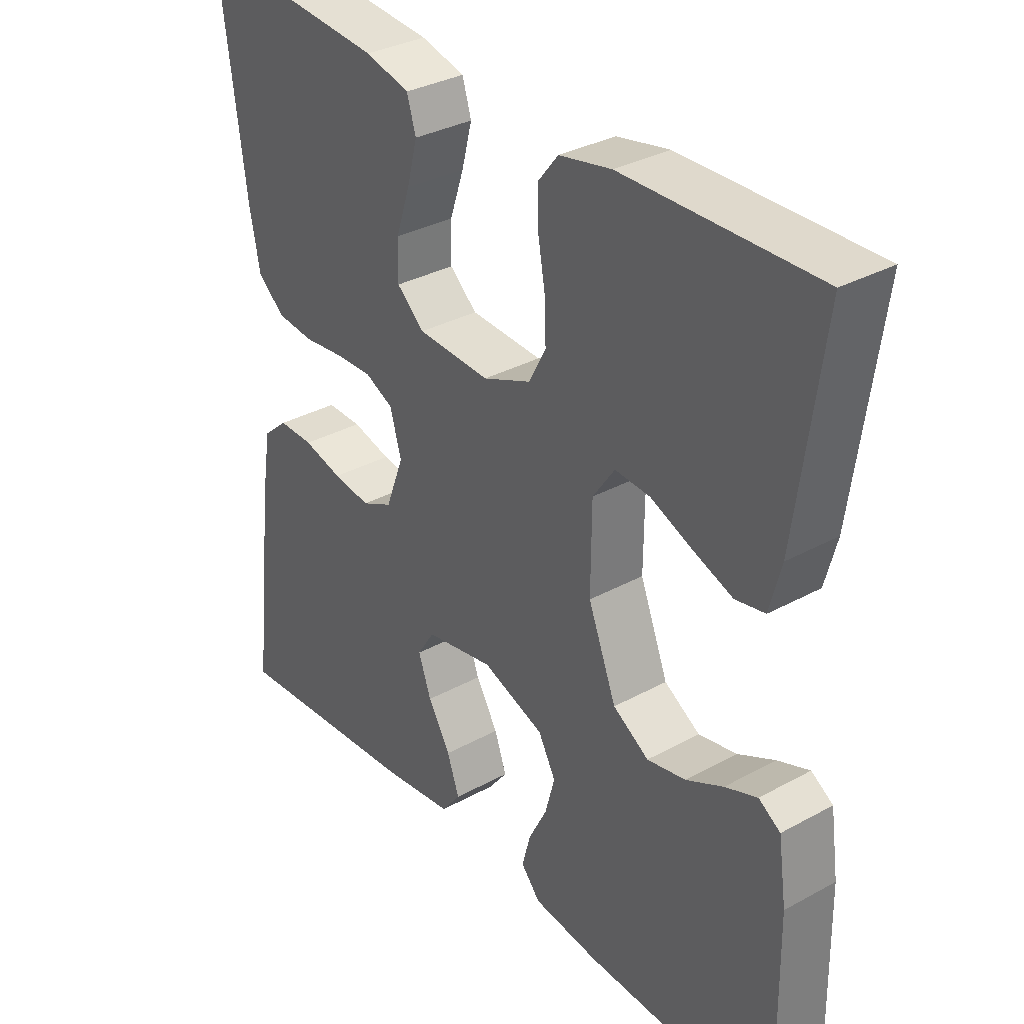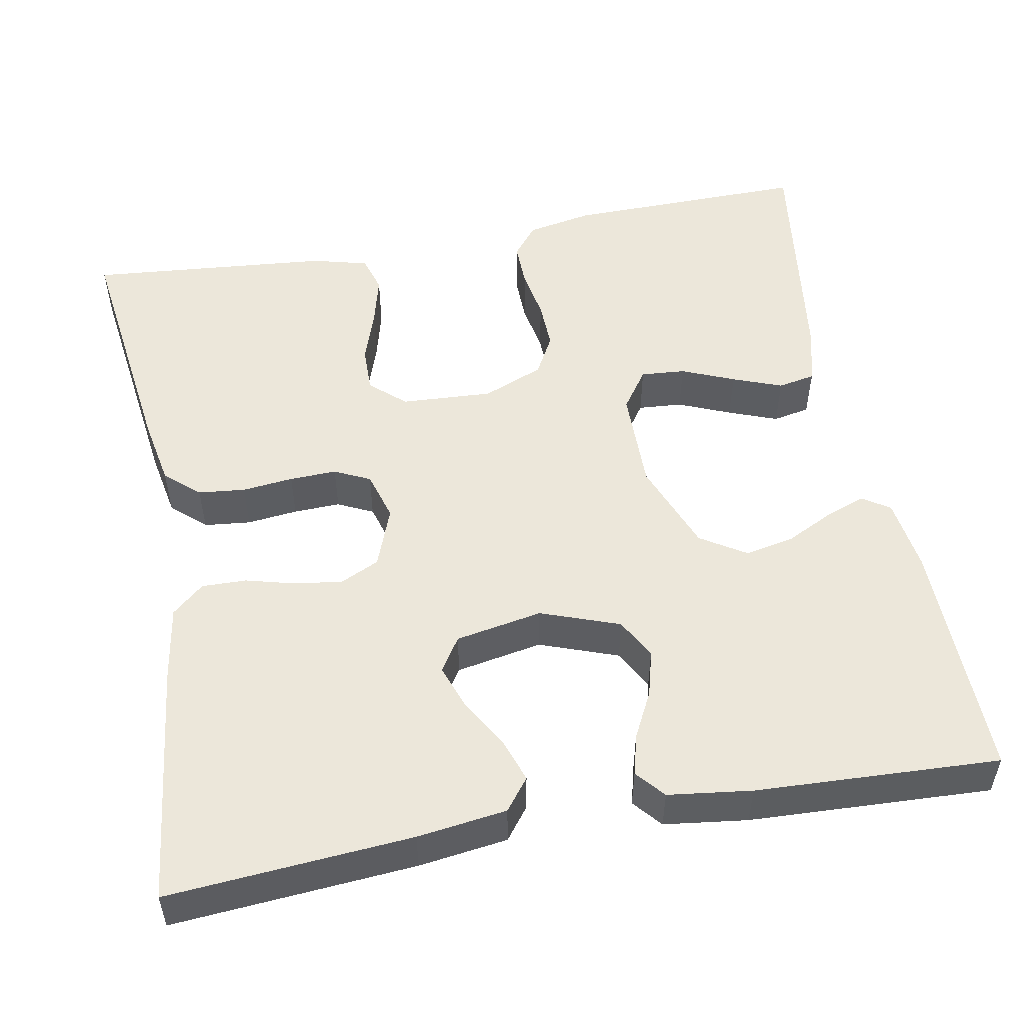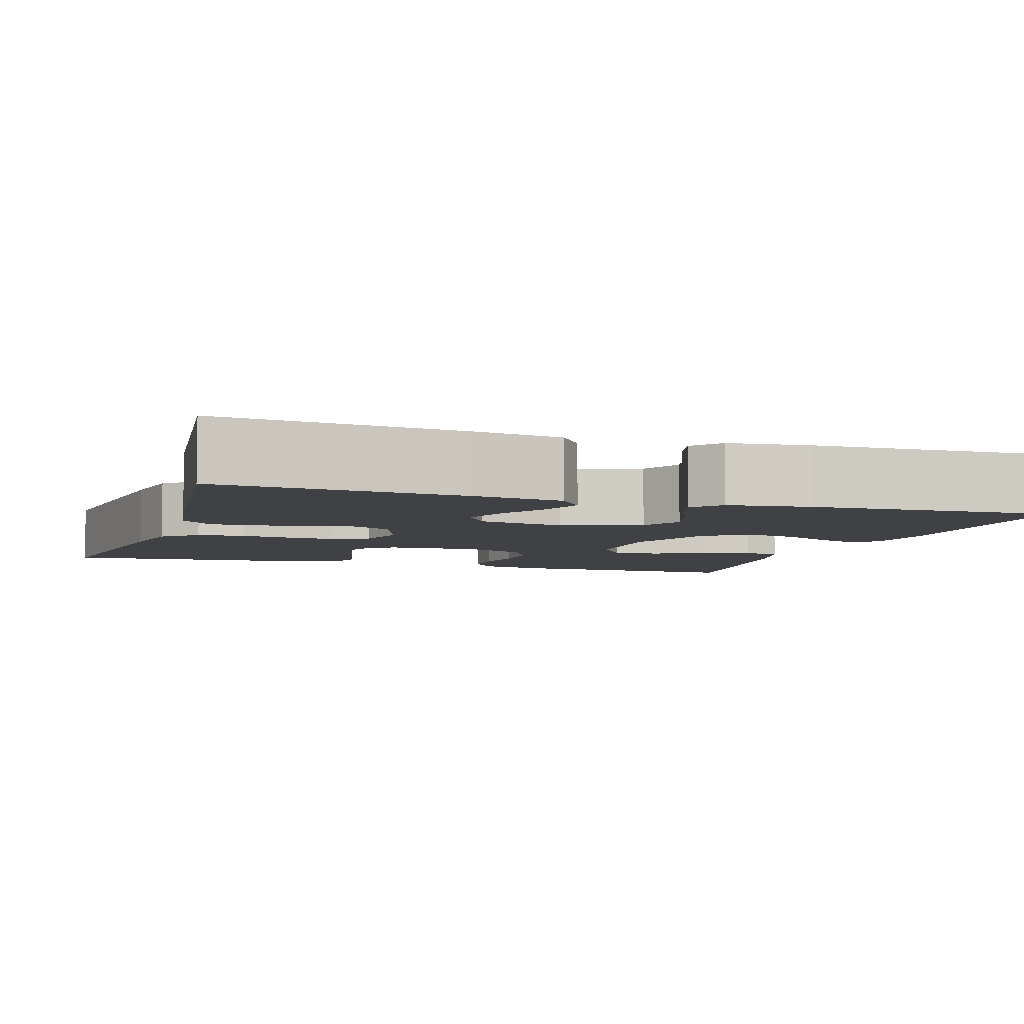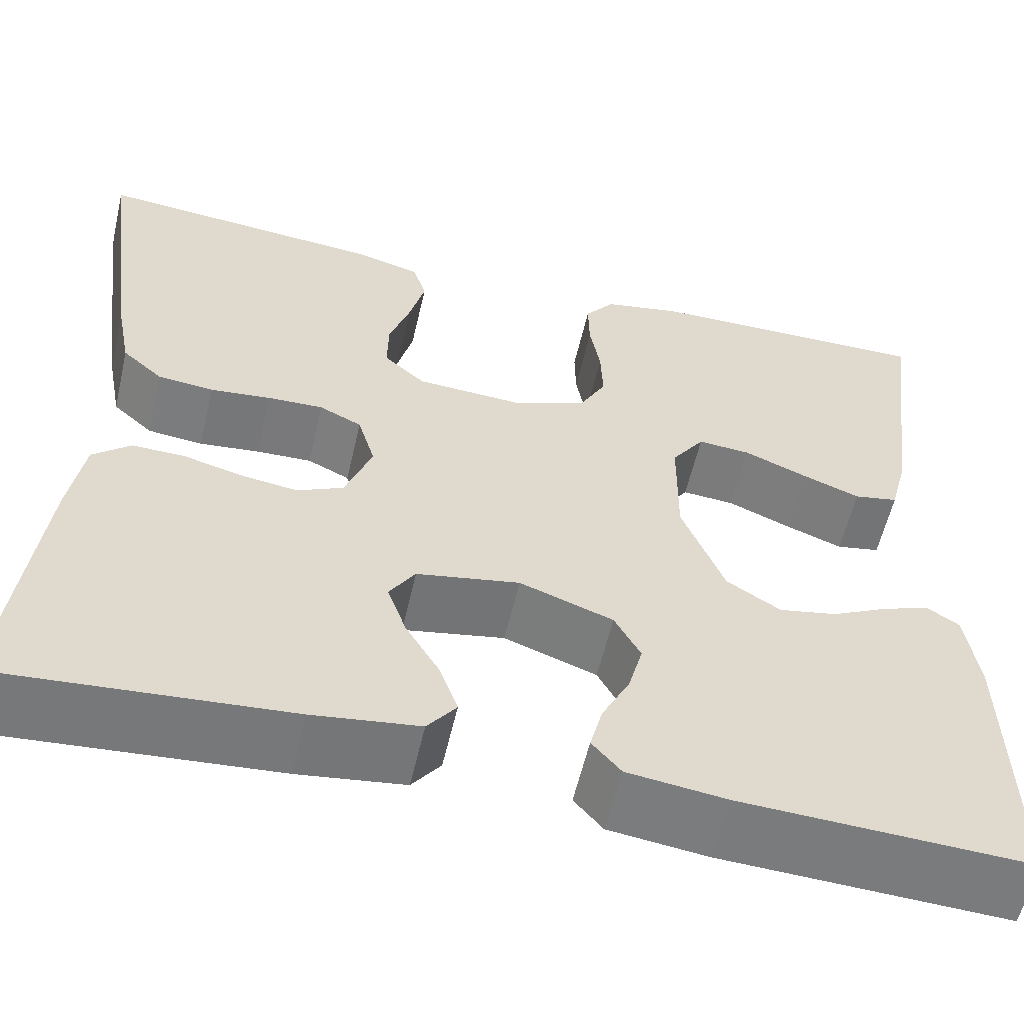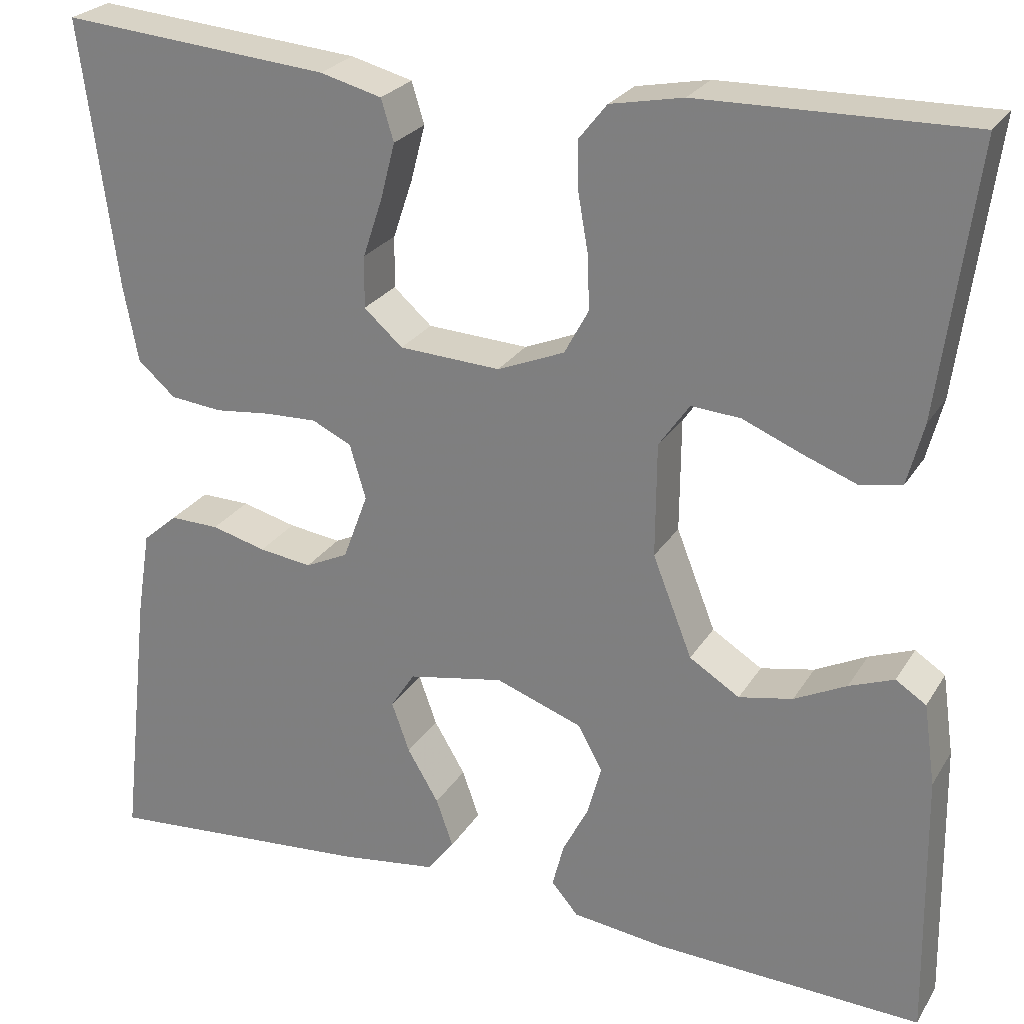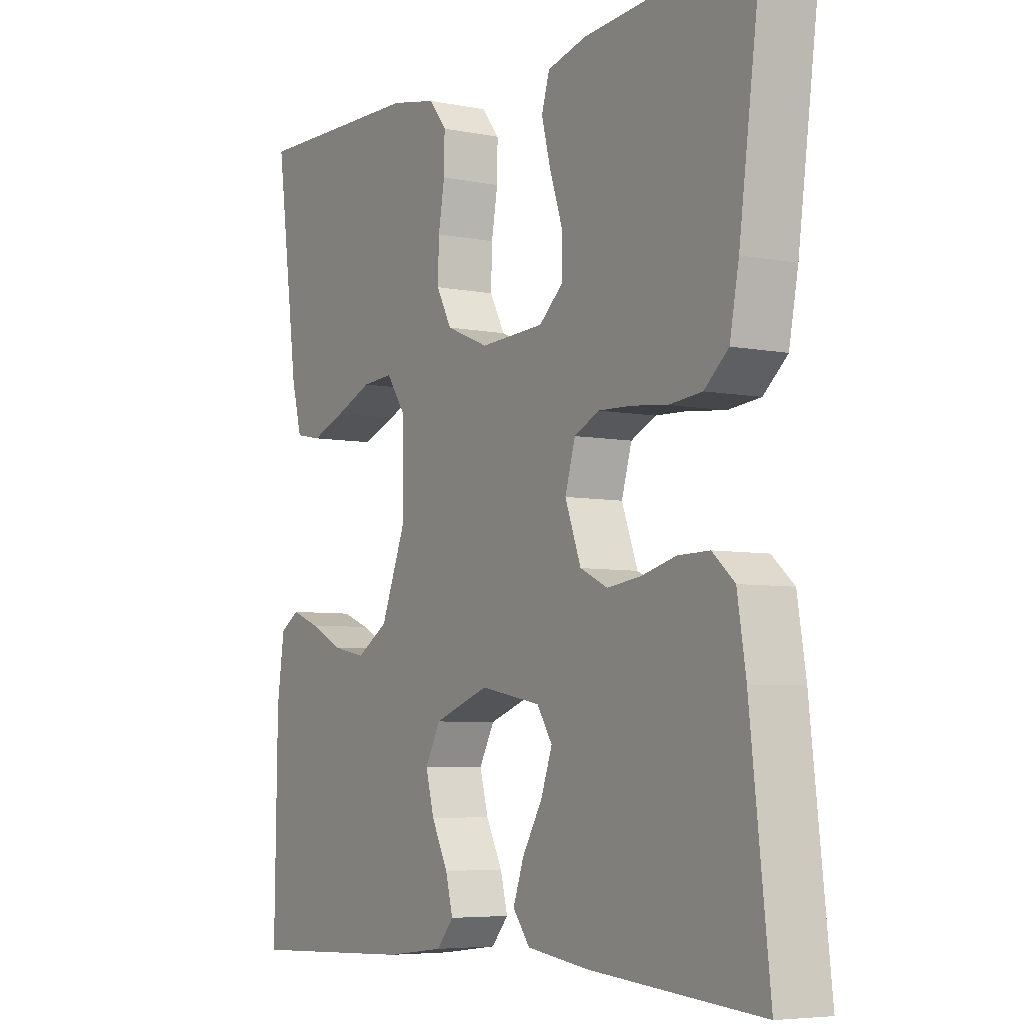
<metadata>
{"format":"obj","ext":"obj","renderer":"f3d","projection":"perspective","resolution":1024,"background":"white","views":[{"elev":33.2,"azim":-127.0,"up":"+Z"},{"elev":52.1,"azim":169.6,"up":"+Y"},{"elev":-5.8,"azim":162.0,"up":"+Y"},{"elev":-58.1,"azim":167.0,"up":"+Z"},{"elev":25.2,"azim":-155.4,"up":"+Z"},{"elev":-5.7,"azim":58.3,"up":"+Z"}]}
</metadata>
<code>
v 0.5 0.07 -0.5
v 0.2 0.07 -0.476
v 0.09 0.07 -0.461
v 0.06 0.07 -0.422
v 0.079 0.07 -0.368
v 0.114 0.07 -0.309
v 0.134 0.07 -0.253
v 0.107 0.07 -0.211
v 0 0.07 -0.191
v -0.097 0.07 -0.226
v -0.124 0.07 -0.276
v -0.109 0.07 -0.332
v -0.08 0.07 -0.389
v -0.067 0.07 -0.439
v -0.097 0.07 -0.474
v -0.2 0.07 -0.487
v -0.5 0.07 -0.5
v -0.495 0.07 -0.2
v -0.482 0.07 -0.109
v -0.448 0.07 -0.087
v -0.398 0.07 -0.106
v -0.34 0.07 -0.135
v -0.28 0.07 -0.147
v -0.224 0.07 -0.112
v -0.18 0.07 0
v -0.181 0.07 0.127
v -0.215 0.07 0.176
v -0.27 0.07 0.172
v -0.335 0.07 0.145
v -0.396 0.07 0.122
v -0.442 0.07 0.131
v -0.46 0.07 0.2
v -0.5 0.07 0.5
v -0.2 0.07 0.495
v -0.119 0.07 0.479
v -0.088 0.07 0.44
v -0.089 0.07 0.384
v -0.1 0.07 0.321
v -0.102 0.07 0.261
v -0.075 0.07 0.211
v 0 0.07 0.18
v 0.113 0.07 0.186
v 0.156 0.07 0.224
v 0.155 0.07 0.282
v 0.133 0.07 0.348
v 0.117 0.07 0.41
v 0.131 0.07 0.456
v 0.2 0.07 0.474
v 0.5 0.07 0.5
v 0.46 0.07 0.2
v 0.444 0.07 0.116
v 0.402 0.07 0.079
v 0.344 0.07 0.073
v 0.281 0.07 0.08
v 0.223 0.07 0.082
v 0.179 0.07 0.061
v 0.161 0.07 0
v 0.189 0.07 -0.075
v 0.237 0.07 -0.098
v 0.296 0.07 -0.09
v 0.357 0.07 -0.074
v 0.412 0.07 -0.073
v 0.451 0.07 -0.107
v 0.466 0.07 -0.2
v 0.5 0 -0.5
v 0.2 0 -0.476
v 0.09 0 -0.461
v 0.06 0 -0.422
v 0.079 0 -0.368
v 0.114 0 -0.309
v 0.134 0 -0.253
v 0.107 0 -0.211
v 0 0 -0.191
v -0.097 0 -0.226
v -0.124 0 -0.276
v -0.109 0 -0.332
v -0.08 0 -0.389
v -0.067 0 -0.439
v -0.097 0 -0.474
v -0.2 0 -0.487
v -0.5 0 -0.5
v -0.495 0 -0.2
v -0.482 0 -0.109
v -0.448 0 -0.087
v -0.398 0 -0.106
v -0.34 0 -0.135
v -0.28 0 -0.147
v -0.224 0 -0.112
v -0.18 0 0
v -0.181 0 0.127
v -0.215 0 0.176
v -0.27 0 0.172
v -0.335 0 0.145
v -0.396 0 0.122
v -0.442 0 0.131
v -0.46 0 0.2
v -0.5 0 0.5
v -0.2 0 0.495
v -0.119 0 0.479
v -0.088 0 0.44
v -0.089 0 0.384
v -0.1 0 0.321
v -0.102 0 0.261
v -0.075 0 0.211
v 0 0 0.18
v 0.113 0 0.186
v 0.156 0 0.224
v 0.155 0 0.282
v 0.133 0 0.348
v 0.117 0 0.41
v 0.131 0 0.456
v 0.2 0 0.474
v 0.5 0 0.5
v 0.46 0 0.2
v 0.444 0 0.116
v 0.402 0 0.079
v 0.344 0 0.073
v 0.281 0 0.08
v 0.223 0 0.082
v 0.179 0 0.061
v 0.161 0 0
v 0.189 0 -0.075
v 0.237 0 -0.098
v 0.296 0 -0.09
v 0.357 0 -0.074
v 0.412 0 -0.073
v 0.451 0 -0.107
v 0.466 0 -0.2
f 60 61 62 63
f 59 60 63 64
f 51 52 53 54
f 51 54 55
f 50 51 55
f 49 50 55 56
f 44 45 46 47
f 44 47 48 49
f 35 36 37 38
f 35 38 39
f 34 35 39
f 33 34 39
f 32 33 39 40
f 28 29 30 31
f 28 31 32
f 27 28 32 40
f 19 20 21 22
f 19 22 23
f 18 19 23
f 17 18 23
f 16 17 23 24
f 12 13 14 15
f 11 12 15 16
f 3 4 5 6
f 3 6 7
f 2 3 7
f 59 64 1 2
f 58 59 2 7
f 57 58 7 8
f 43 44 49 56
f 42 43 56 57
f 41 42 57 8
f 26 27 40 41
f 25 26 41 8
f 11 16 24 25
f 10 11 25
f 9 10 25
f 8 9 25
f 127 126 125 124
f 128 127 124 123
f 118 117 116 115
f 119 118 115
f 119 115 114
f 120 119 114 113
f 111 110 109 108
f 113 112 111 108
f 102 101 100 99
f 103 102 99
f 103 99 98
f 103 98 97
f 104 103 97 96
f 95 94 93 92
f 96 95 92
f 104 96 92 91
f 86 85 84 83
f 87 86 83
f 87 83 82
f 87 82 81
f 88 87 81 80
f 79 78 77 76
f 80 79 76 75
f 70 69 68 67
f 71 70 67
f 71 67 66
f 66 65 128 123
f 71 66 123 122
f 72 71 122 121
f 120 113 108 107
f 121 120 107 106
f 72 121 106 105
f 105 104 91 90
f 72 105 90 89
f 89 88 80 75
f 89 75 74
f 89 74 73
f 89 73 72
f 1 65 66 2
f 2 66 67 3
f 3 67 68 4
f 4 68 69 5
f 5 69 70 6
f 6 70 71 7
f 7 71 72 8
f 8 72 73 9
f 9 73 74 10
f 10 74 75 11
f 11 75 76 12
f 12 76 77 13
f 13 77 78 14
f 14 78 79 15
f 15 79 80 16
f 16 80 81 17
f 17 81 82 18
f 18 82 83 19
f 19 83 84 20
f 20 84 85 21
f 21 85 86 22
f 22 86 87 23
f 23 87 88 24
f 24 88 89 25
f 25 89 90 26
f 26 90 91 27
f 27 91 92 28
f 28 92 93 29
f 29 93 94 30
f 30 94 95 31
f 31 95 96 32
f 32 96 97 33
f 33 97 98 34
f 34 98 99 35
f 35 99 100 36
f 36 100 101 37
f 37 101 102 38
f 38 102 103 39
f 39 103 104 40
f 40 104 105 41
f 41 105 106 42
f 42 106 107 43
f 43 107 108 44
f 44 108 109 45
f 45 109 110 46
f 46 110 111 47
f 47 111 112 48
f 48 112 113 49
f 49 113 114 50
f 50 114 115 51
f 51 115 116 52
f 52 116 117 53
f 53 117 118 54
f 54 118 119 55
f 55 119 120 56
f 56 120 121 57
f 57 121 122 58
f 58 122 123 59
f 59 123 124 60
f 60 124 125 61
f 61 125 126 62
f 62 126 127 63
f 63 127 128 64
f 64 128 65 1

</code>
